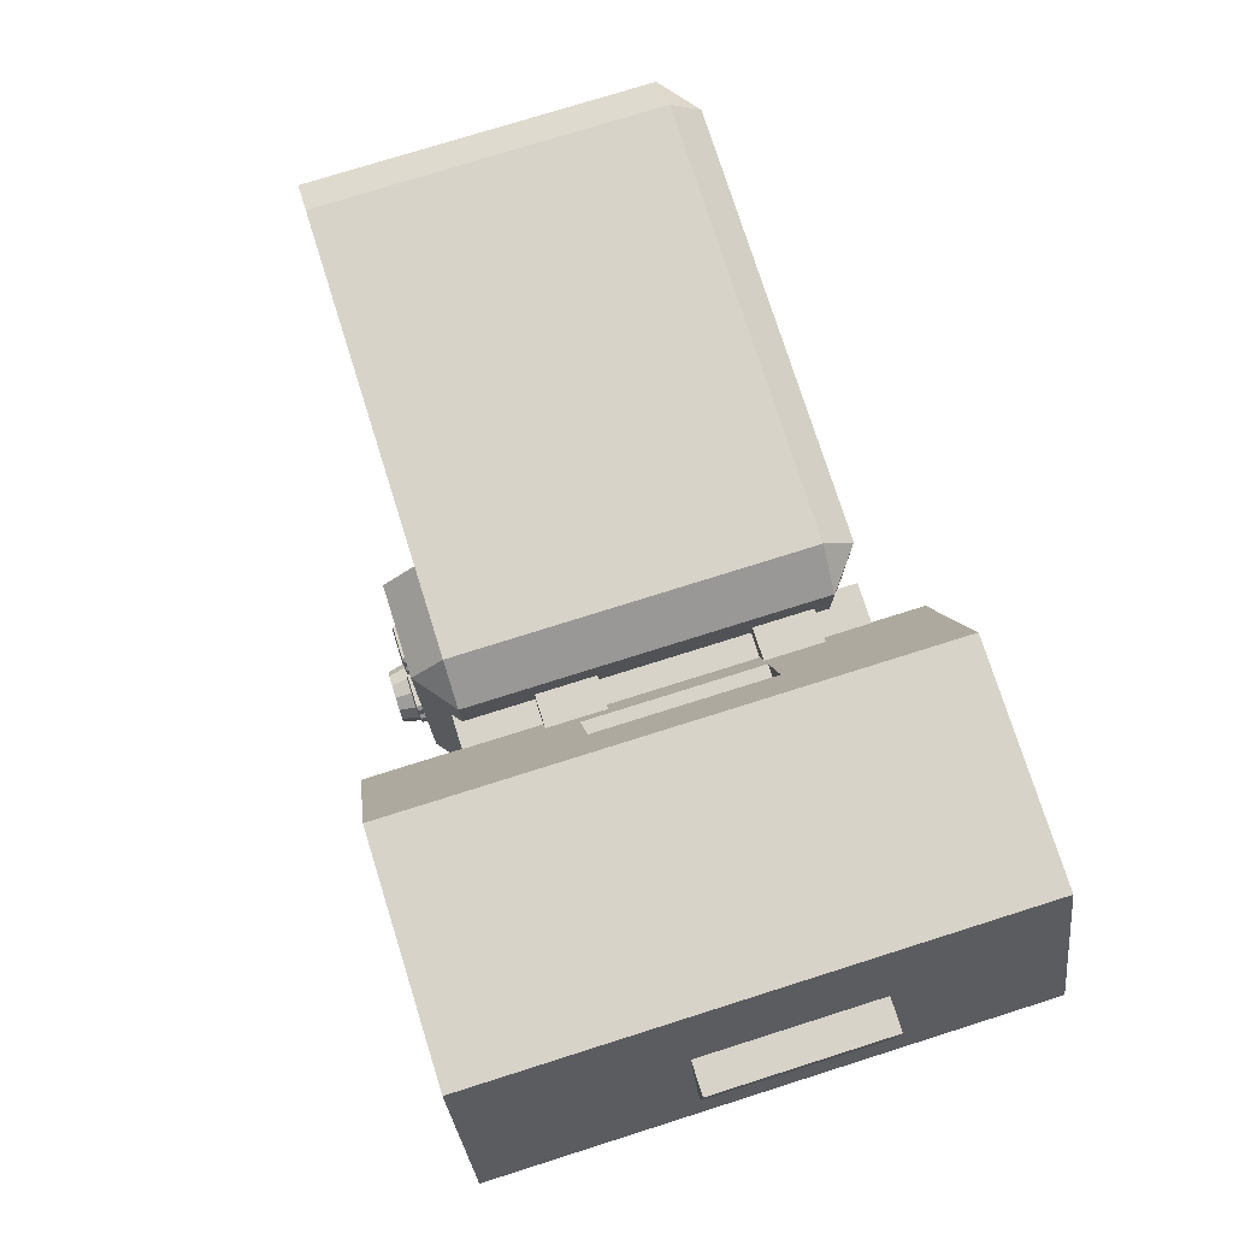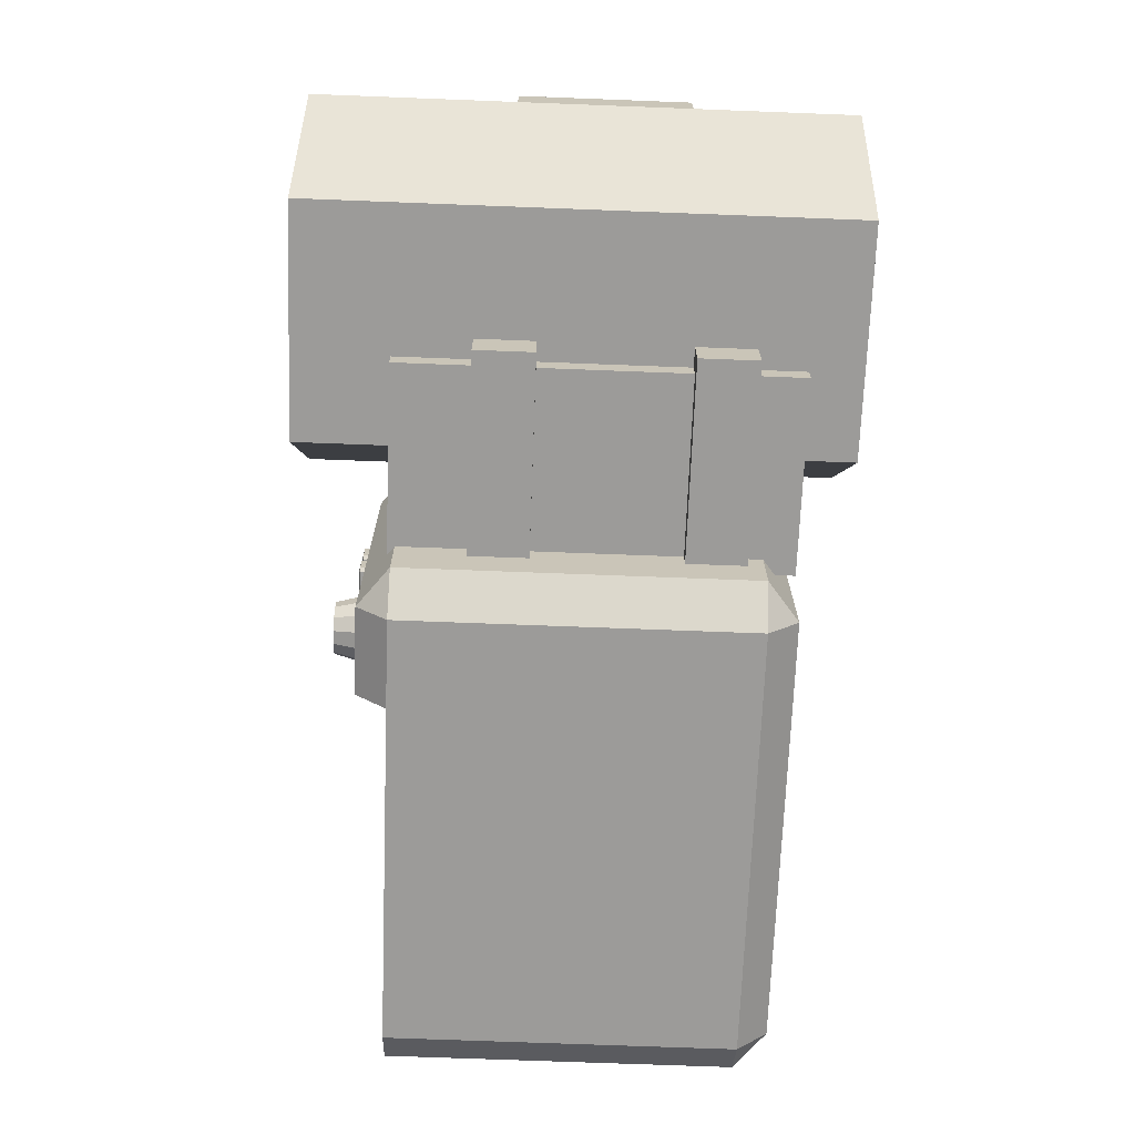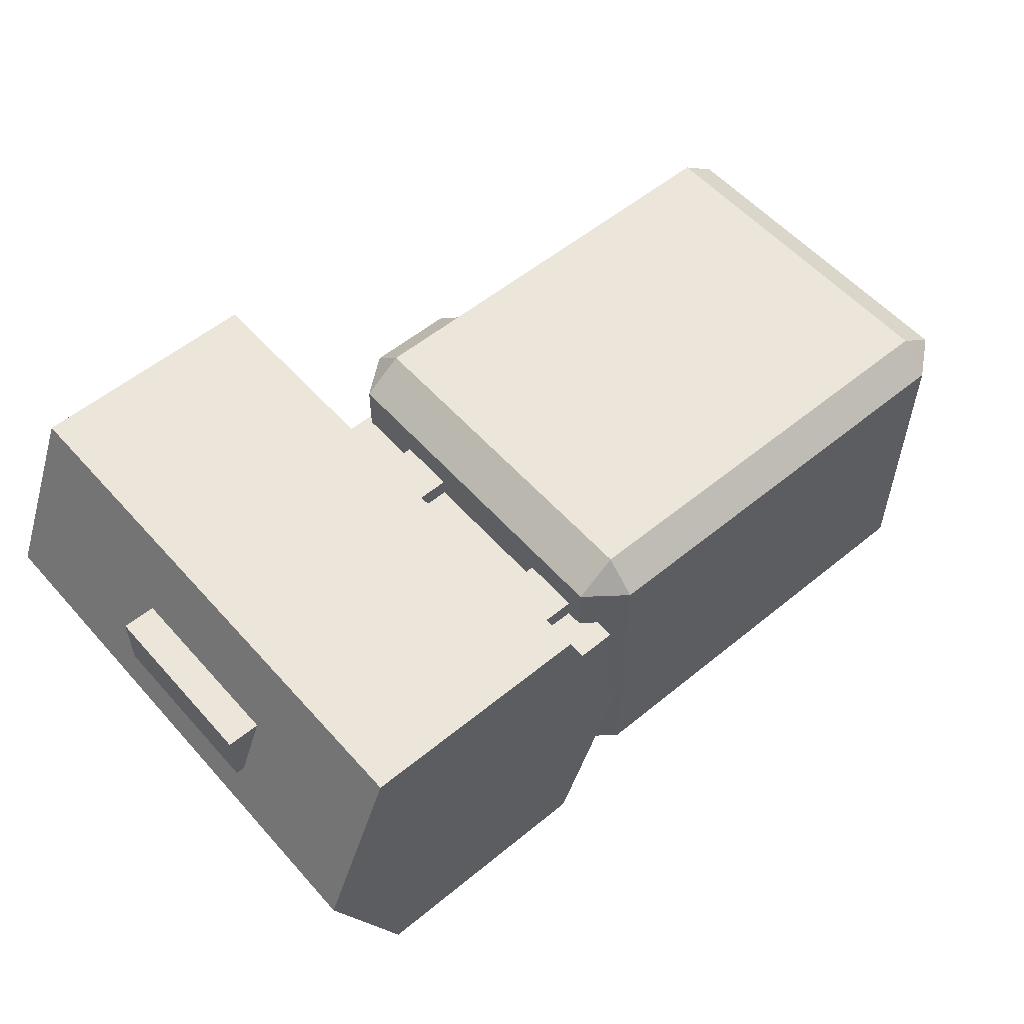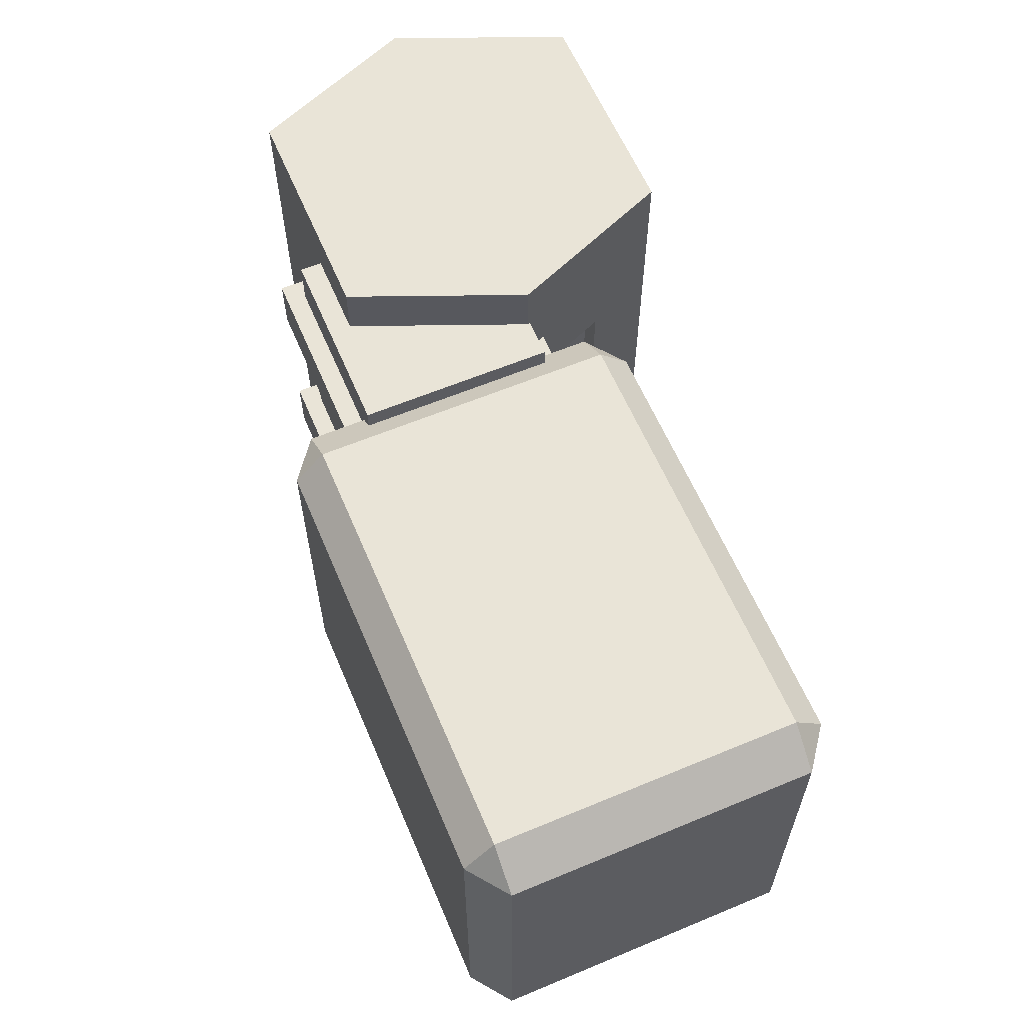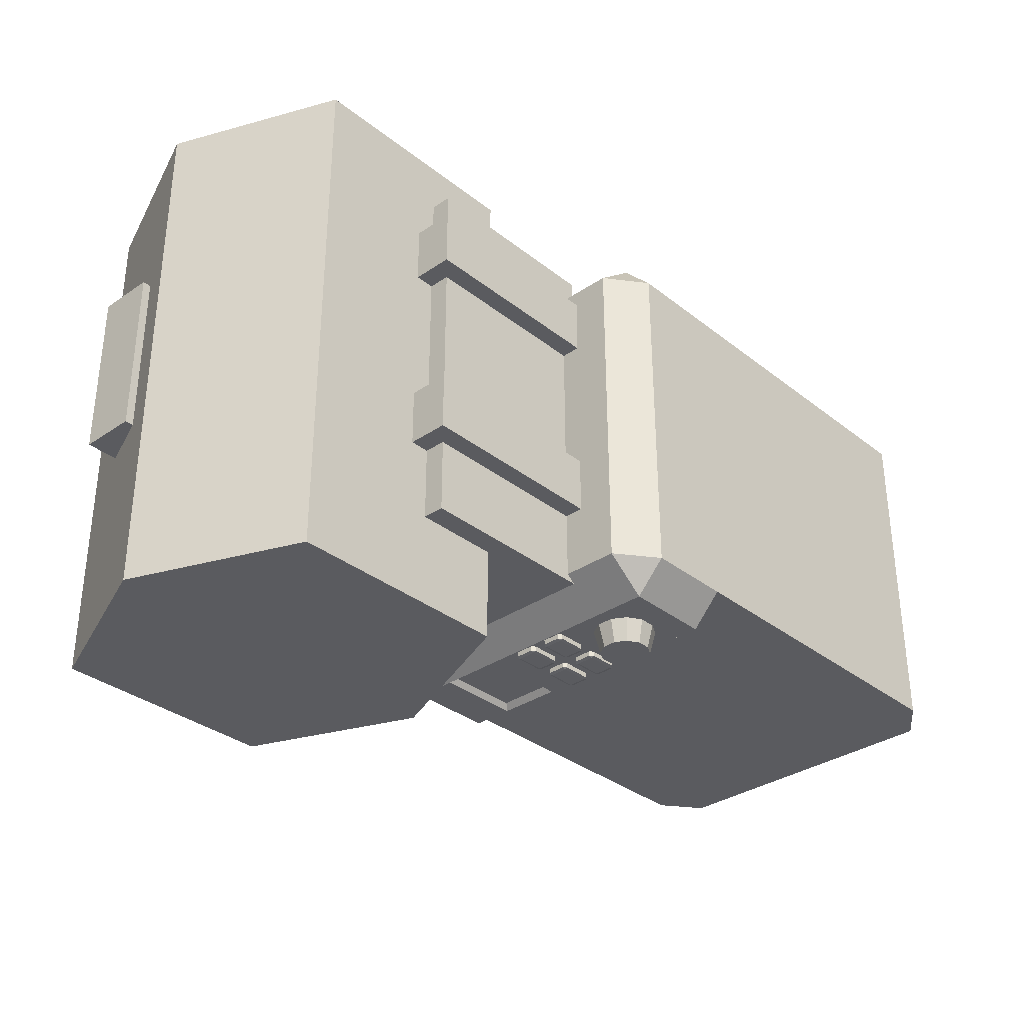
<metadata>
{"format":"obj","ext":"obj","renderer":"f3d","projection":"perspective","resolution":1024,"background":"white","views":[{"elev":76.0,"azim":-107.5,"up":"+Y"},{"elev":-69.9,"azim":-92.2,"up":"+Y"},{"elev":55.5,"azim":-40.8,"up":"+Y"},{"elev":61.1,"azim":67.0,"up":"+Z"},{"elev":-33.2,"azim":-47.0,"up":"+Z"}]}
</metadata>
<code>
o Cube.010
v -1.741 1.636 0.45
v -1.741 1.936 0.45
v -1.741 1.636 -0.45
v -1.741 1.936 -0.45
v -2.951 2.3 1.271
v -2.951 2.3 -1.486
v -2.951 0.5529 1.271
v -2.951 0.5529 -1.486
v -1.766 2.3 1.271
v -1.766 2.3 -1.486
v -1.766 0.5529 1.271
v -1.766 0.5529 -1.486
v -3.308 1.427 1.271
v -3.308 1.427 -1.486
v -1.409 1.427 1.271
v -1.409 1.427 -1.486
v -1.494 1.636 0.45
v -1.617 1.936 0.45
v -1.617 1.936 -0.45
v -1.494 1.636 -0.45
v -2.211 0.4407 1
v -2.211 1.441 1
v -2.211 0.4407 -1
v -2.211 1.441 -1
v -1.211 0.4407 1
v -1.211 1.441 1
v -1.211 0.4407 -1
v -1.211 1.441 -1
v -2.313 0.3407 0.7516
v -2.313 1.541 0.7516
v -2.313 0.3407 0.4485
v -2.313 1.541 0.4485
v -1.113 0.3407 0.7516
v -1.113 1.541 0.7516
v -1.113 0.3407 0.4485
v -1.113 1.541 0.4485
v -2.313 0.3407 -0.3046
v -2.313 1.541 -0.3046
v -2.313 0.3407 -0.6078
v -2.313 1.541 -0.6078
v -1.113 0.3407 -0.3046
v -1.113 1.541 -0.3046
v -1.113 0.3407 -0.6078
v -1.113 1.541 -0.6078
v -3.267 1.636 0.45
v -3.267 1.936 0.45
v -3.267 1.636 -0.45
v -3.267 1.936 -0.45
v -2.967 1.636 0.45
v -2.967 1.936 0.45
v -2.967 1.636 -0.45
v -2.967 1.936 -0.45
v -1.058 0.8125 -1.152
v -1.058 0.8125 -1.107
v -0.9081 0.8125 -1.152
v -0.9081 0.8125 -1.107
v -1.058 0.6875 -1.152
v -1.058 0.6875 -1.107
v -0.9081 0.6875 -1.152
v -0.9081 0.6875 -1.107
v -0.8893 0.7031 -1.152
v -0.8893 0.7969 -1.152
v -0.8893 0.7031 -1.107
v -0.8893 0.7969 -1.107
v -1.077 0.7031 -1.152
v -1.077 0.7969 -1.152
v -1.077 0.7031 -1.107
v -1.077 0.7969 -1.107
v -1.058 0.7031 -1.157
v -1.058 0.7969 -1.157
v -0.9081 0.7031 -1.157
v -0.9081 0.7969 -1.157
v -1.083 1.706 -1.126
v -1.289 1.488 -0.9627
v -1.083 1.488 -1.126
v -1.289 1.706 -0.9627
v -1.083 -0.0125 -0.9627
v -1.289 0.1437 -0.9627
v -1.083 0.1437 -1.126
v -1.083 1.863 -0.9627
v -0.6265 1.488 -1.126
v -0.6265 1.706 -1.126
v -0.6265 -0.0125 -0.9627
v -0.6265 0.1437 -1.126
v -0.6265 1.863 -0.9627
v -1.289 0.3156 -0.9627
v -1.083 1.152 -1.126
v -1.289 1.152 -0.9627
v -1.083 0.3156 -1.126
v -0.6265 1.152 -1.126
v -0.6265 0.3156 -1.126
v -0.6561 1.466 -1.095
v -0.6561 1.173 -1.095
v -1.053 1.173 -1.095
v -1.053 1.466 -1.095
v -0.8081 0.8125 -1.152
v -0.8081 0.8125 -1.107
v -0.6581 0.8125 -1.152
v -0.6581 0.8125 -1.107
v -0.8081 0.6875 -1.152
v -0.8081 0.6875 -1.107
v -0.6581 0.6875 -1.152
v -0.6581 0.6875 -1.107
v -0.6393 0.7031 -1.152
v -0.6393 0.7969 -1.152
v -0.6393 0.7031 -1.107
v -0.6393 0.7969 -1.107
v -0.8268 0.7031 -1.152
v -0.8268 0.7969 -1.152
v -0.8268 0.7031 -1.107
v -0.8268 0.7969 -1.107
v -0.8081 0.7031 -1.157
v -0.8081 0.7969 -1.157
v -0.6581 0.7031 -1.157
v -0.6581 0.7969 -1.157
v -0.8081 1 -1.152
v -0.8081 1 -1.107
v -0.6581 1 -1.152
v -0.6581 1 -1.107
v -0.8081 0.875 -1.152
v -0.8081 0.875 -1.107
v -0.6581 0.875 -1.152
v -0.6581 0.875 -1.107
v -0.6393 0.8906 -1.152
v -0.6393 0.9844 -1.152
v -0.6393 0.8906 -1.107
v -0.6393 0.9844 -1.107
v -0.8268 0.8906 -1.152
v -0.8268 0.9844 -1.152
v -0.8268 0.8906 -1.107
v -0.8268 0.9844 -1.107
v -0.8081 0.8906 -1.157
v -0.8081 0.9844 -1.157
v -0.6581 0.8906 -1.157
v -0.6581 0.9844 -1.157
v -1.058 1 -1.152
v -1.058 1 -1.107
v -0.9081 1 -1.152
v -0.9081 1 -1.107
v -1.058 0.875 -1.152
v -1.058 0.875 -1.107
v -0.9081 0.875 -1.152
v -0.9081 0.875 -1.107
v -0.8893 0.8906 -1.152
v -0.8893 0.9844 -1.152
v -0.8893 0.8906 -1.107
v -0.8893 0.9844 -1.107
v -1.077 0.8906 -1.152
v -1.077 0.9844 -1.152
v -1.077 0.8906 -1.107
v -1.077 0.9844 -1.107
v -1.058 0.8906 -1.157
v -1.058 0.9844 -1.157
v -0.9081 0.8906 -1.157
v -0.9081 0.9844 -1.157
v -1.083 1.863 -0.9627
v -1.083 1.863 0.8354
v 1.191 1.863 -0.9627
v 1.191 1.863 0.8354
v -1.083 -0.0125 -0.9627
v -1.083 -0.0125 0.8354
v 1.191 -0.0125 -0.9627
v 1.191 -0.0125 0.8354
v 1.398 0.1437 -0.9627
v 1.398 1.706 -0.9627
v 1.398 0.1437 0.8354
v 1.398 1.706 0.8354
v -1.289 0.1437 -0.9627
v -1.289 1.706 -0.9627
v -1.289 0.1437 0.8354
v -1.289 1.706 0.8354
v -1.083 0.1437 0.9988
v -1.083 1.706 0.9988
v 1.191 0.1437 0.9988
v 1.191 1.706 0.9988
v 0.9919 1.706 0.9988
v 0.9919 0.1437 0.9988
v 0.9919 -0.0125 0.8354
v 0.9919 -0.0125 -0.9627
v 0.9919 1.863 -0.9627
v 0.9919 1.863 0.8354
v 0.9919 1.863 -0.06366
v -1.083 1.863 -0.06366
v -1.289 1.706 -0.06366
v -1.289 0.1437 -0.06366
v -1.083 -0.0125 -0.06366
v 0.9919 -0.0125 -0.06366
v 1.191 -0.0125 -0.06366
v 1.398 0.1437 -0.06366
v 1.398 1.706 -0.06366
v 1.191 1.863 -0.06366
v -0.4203 -0.0125 -0.9627
v -0.4203 -0.0125 -0.06366
v -0.4203 -0.0125 0.8354
v -0.4203 0.1437 0.9988
v -0.4203 1.706 0.9988
v -0.4203 1.863 0.8354
v -0.4203 1.863 -0.06366
v -0.4203 1.863 -0.9627
v 1.398 1.488 -0.9627
v 1.398 1.488 -0.06366
v 1.398 1.488 0.8354
v 1.191 1.488 0.9988
v 0.9919 1.488 0.9988
v -0.4203 1.488 0.9988
v -1.083 1.488 0.9988
v -1.289 1.488 0.8354
v -1.289 1.488 -0.06366
v -1.289 1.488 -0.9627
v 1.398 0.3156 -0.9627
v 1.398 0.3156 -0.06366
v 1.398 0.3156 0.8354
v 1.191 0.3156 0.9988
v 0.9919 0.3156 0.9988
v -0.4203 0.3156 0.9988
v -1.083 0.3156 0.9988
v -1.289 0.3156 0.8354
v -1.289 0.3156 -0.06366
v -1.289 0.3156 -0.9627
v -0.6265 1.863 -0.9627
v -0.6265 1.863 -0.06366
v -0.6265 1.863 0.8354
v -0.6265 1.706 0.9988
v -0.6265 1.488 0.9988
v -0.6265 0.3156 0.9988
v -0.6265 0.1437 0.9988
v -0.6265 -0.0125 0.8354
v -0.6265 -0.0125 -0.06366
v -0.6265 -0.0125 -0.9627
v -1.289 1.152 -0.9627
v -1.289 1.152 -0.06366
v -1.289 1.152 0.8354
v -1.083 1.152 0.9988
v -0.6265 1.152 0.9988
v -0.4203 1.152 0.9988
v 0.9919 1.152 0.9988
v 1.191 1.152 0.9988
v 1.398 1.152 0.8354
v 1.398 1.152 -0.06366
v 1.398 1.152 -0.9627
v -0.6265 1.706 -1.126
v -0.6265 1.488 -1.126
v -0.6265 0.1437 -1.126
v -0.6265 1.152 -1.126
v -0.6265 0.3156 -1.126
v -0.8518 0.4375 -1.248
v -0.8937 0.2812 -1.123
v -0.8853 0.3125 -1.248
v -0.9662 0.3231 -1.123
v -0.9433 0.346 -1.248
v -1.008 0.3956 -1.123
v -0.9768 0.404 -1.248
v -1.008 0.4794 -1.123
v -0.9768 0.471 -1.248
v -0.9662 0.5519 -1.123
v -0.9433 0.529 -1.248
v -0.8937 0.5938 -1.123
v -0.8853 0.5625 -1.248
v -0.8099 0.5938 -1.123
v -0.8183 0.5625 -1.248
v -0.7374 0.5519 -1.123
v -0.7603 0.529 -1.248
v -0.6956 0.4794 -1.123
v -0.7268 0.471 -1.248
v -0.6956 0.3956 -1.123
v -0.7268 0.404 -1.248
v -0.7374 0.3231 -1.123
v -0.7603 0.346 -1.248
v -0.8099 0.2812 -1.123
v -0.8183 0.3125 -1.248
f 3 2 1
f 3 19 4
f 1 20 3
f 14 7 13
f 8 11 7
f 16 19 20
f 10 5 9
f 15 5 13
f 14 10 16
f 8 16 12
f 11 13 7
f 12 15 11
f 6 13 5
f 18 9 17
f 1 18 17
f 2 19 18
f 22 23 21
f 24 27 23
f 28 25 27
f 26 21 25
f 27 21 23
f 24 26 28
f 30 31 29
f 32 35 31
f 36 33 35
f 34 29 33
f 35 29 31
f 32 34 36
f 38 39 37
f 40 43 39
f 44 41 43
f 42 37 41
f 43 37 39
f 40 42 44
f 46 47 45
f 48 51 47
f 52 49 51
f 50 45 49
f 51 45 47
f 48 50 52
f 3 4 2
f 3 20 19
f 1 17 20
f 14 8 7
f 8 12 11
f 17 15 16
f 16 10 19
f 20 17 16
f 10 6 5
f 15 9 5
f 14 6 10
f 8 14 16
f 11 15 13
f 12 16 15
f 6 14 13
f 18 19 10
f 9 15 17
f 18 10 9
f 1 2 18
f 2 4 19
f 22 24 23
f 24 28 27
f 28 26 25
f 26 22 21
f 27 25 21
f 24 22 26
f 30 32 31
f 32 36 35
f 36 34 33
f 34 30 29
f 35 33 29
f 32 30 34
f 38 40 39
f 40 44 43
f 44 42 41
f 42 38 37
f 43 41 37
f 40 38 42
f 46 48 47
f 48 52 51
f 52 50 49
f 50 46 45
f 51 49 45
f 48 46 50
f 66 67 68
f 62 63 61
f 54 55 53
f 58 59 60
f 70 71 69
f 53 68 54
f 55 64 62
f 53 72 70
f 57 67 65
f 59 63 60
f 57 71 59
f 69 66 70
f 71 62 61
f 57 65 69
f 59 71 61
f 53 70 66
f 55 62 72
f 75 76 73
f 77 78 79
f 80 73 76
f 82 75 73
f 84 77 79
f 85 73 80
f 88 89 86
f 87 91 89
f 86 79 78
f 91 79 89
f 93 95 92
f 87 74 75
f 92 90 93
f 93 87 94
f 95 87 75
f 95 81 92
f 109 110 111
f 105 106 104
f 97 98 96
f 101 102 103
f 113 114 112
f 96 111 97
f 98 107 105
f 96 115 113
f 100 110 108
f 102 106 103
f 100 114 102
f 112 109 113
f 114 105 104
f 100 108 112
f 102 114 104
f 96 113 109
f 98 105 115
f 129 130 131
f 125 126 124
f 117 118 116
f 121 122 123
f 133 134 132
f 116 131 117
f 118 127 125
f 116 135 133
f 120 130 128
f 122 126 123
f 120 134 122
f 132 129 133
f 134 125 124
f 120 128 132
f 122 134 124
f 116 133 129
f 118 125 135
f 149 150 151
f 145 146 144
f 137 138 136
f 141 142 143
f 153 154 152
f 136 151 137
f 138 147 145
f 136 155 153
f 140 150 148
f 142 146 143
f 140 154 142
f 152 149 153
f 154 145 144
f 140 148 152
f 142 154 144
f 136 153 149
f 138 145 155
f 209 184 169
f 201 165 190
f 199 182 180
f 193 179 187
f 184 156 169
f 191 165 158
f 186 168 160
f 189 162 164
f 207 173 171
f 203 167 175
f 161 172 170
f 163 166 174
f 157 171 173
f 159 175 167
f 195 178 177
f 197 176 181
f 205 176 196
f 204 175 176
f 177 163 174
f 188 179 162
f 182 158 180
f 181 175 159
f 198 181 182
f 183 171 157
f 208 171 184
f 185 161 170
f 194 187 178
f 187 163 178
f 188 166 163
f 202 190 167
f 190 159 167
f 191 181 159
f 229 186 160
f 228 161 186
f 227 172 161
f 224 173 206
f 223 157 173
f 222 183 157
f 221 156 183
f 240 211 210
f 239 212 211
f 238 213 212
f 237 214 213
f 236 215 214
f 234 216 225
f 233 217 216
f 232 218 217
f 231 219 218
f 210 189 164
f 211 166 189
f 212 174 166
f 213 177 174
f 214 195 177
f 226 216 172
f 216 170 172
f 217 185 170
f 218 168 185
f 220 198 199
f 221 197 198
f 222 196 197
f 223 205 196
f 235 225 215
f 225 195 215
f 226 194 195
f 227 193 194
f 228 192 193
f 230 208 209
f 231 207 208
f 232 206 207
f 233 224 206
f 234 205 224
f 235 204 205
f 236 203 204
f 237 202 203
f 238 201 202
f 239 200 201
f 241 244 245
f 245 229 220
f 220 241 245
f 180 165 210
f 210 162 229
f 229 199 180
f 180 210 229
f 247 250 248
f 248 250 246
f 251 250 249
f 250 252 246
f 253 252 251
f 252 254 246
f 255 254 253
f 254 256 246
f 255 258 256
f 256 258 246
f 259 258 257
f 258 260 246
f 261 260 259
f 260 262 246
f 261 264 262
f 262 264 246
f 265 264 263
f 264 266 246
f 267 266 265
f 266 268 246
f 267 270 268
f 268 270 246
f 247 270 269
f 270 248 246
f 66 65 67
f 62 64 63
f 54 56 55
f 58 57 59
f 70 72 71
f 53 66 68
f 55 56 64
f 53 55 72
f 57 58 67
f 59 61 63
f 57 69 71
f 69 65 66
f 71 72 62
f 75 74 76
f 82 81 75
f 84 83 77
f 85 82 73
f 88 87 89
f 87 90 91
f 86 89 79
f 91 84 79
f 93 94 95
f 87 88 74
f 92 81 90
f 93 90 87
f 95 94 87
f 95 75 81
f 109 108 110
f 105 107 106
f 97 99 98
f 101 100 102
f 113 115 114
f 96 109 111
f 98 99 107
f 96 98 115
f 100 101 110
f 102 104 106
f 100 112 114
f 112 108 109
f 114 115 105
f 129 128 130
f 125 127 126
f 117 119 118
f 121 120 122
f 133 135 134
f 116 129 131
f 118 119 127
f 116 118 135
f 120 121 130
f 122 124 126
f 120 132 134
f 132 128 129
f 134 135 125
f 149 148 150
f 145 147 146
f 137 139 138
f 141 140 142
f 153 155 154
f 136 149 151
f 138 139 147
f 136 138 155
f 140 141 150
f 142 144 146
f 140 152 154
f 152 148 149
f 154 155 145
f 209 208 184
f 201 200 165
f 199 198 182
f 193 192 179
f 184 183 156
f 191 190 165
f 186 185 168
f 189 188 162
f 207 206 173
f 203 202 167
f 195 194 178
f 197 196 176
f 205 204 176
f 204 203 175
f 177 178 163
f 188 187 179
f 182 191 158
f 181 176 175
f 198 197 181
f 183 184 171
f 208 207 171
f 185 186 161
f 194 193 187
f 187 188 163
f 188 189 166
f 202 201 190
f 190 191 159
f 191 182 181
f 229 228 186
f 228 227 161
f 227 226 172
f 224 223 173
f 223 222 157
f 222 221 183
f 221 220 156
f 240 239 211
f 239 238 212
f 238 237 213
f 237 236 214
f 236 235 215
f 234 233 216
f 233 232 217
f 232 231 218
f 231 230 219
f 210 211 189
f 211 212 166
f 212 213 174
f 213 214 177
f 214 215 195
f 226 225 216
f 216 217 170
f 217 218 185
f 218 219 168
f 220 221 198
f 221 222 197
f 222 223 196
f 223 224 205
f 235 234 225
f 225 226 195
f 226 227 194
f 227 228 193
f 228 229 192
f 230 231 208
f 231 232 207
f 232 233 206
f 233 234 224
f 234 235 205
f 235 236 204
f 236 237 203
f 237 238 202
f 238 239 201
f 239 240 200
f 241 242 244
f 245 243 229
f 180 158 165
f 210 164 162
f 229 220 199
f 247 249 250
f 251 252 250
f 253 254 252
f 255 256 254
f 255 257 258
f 259 260 258
f 261 262 260
f 261 263 264
f 265 266 264
f 267 268 266
f 267 269 270
f 247 248 270

</code>
